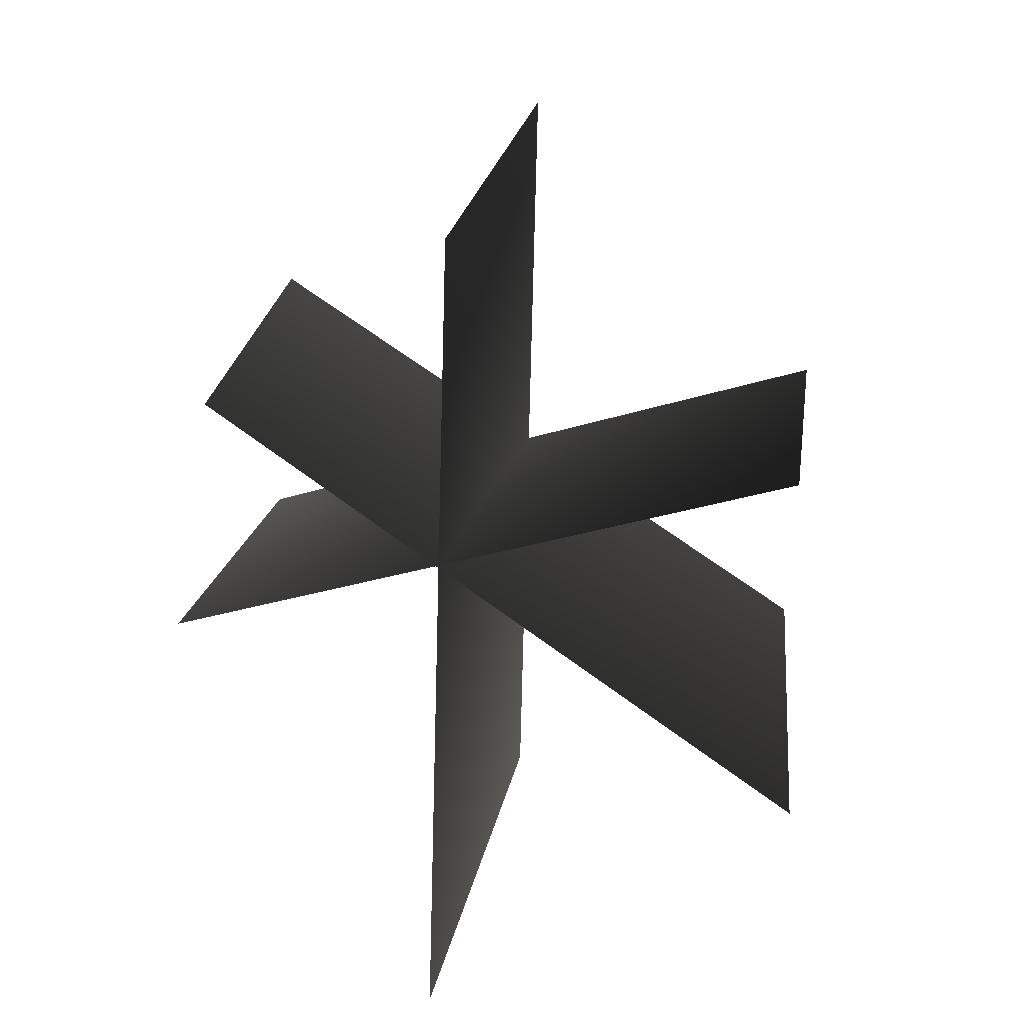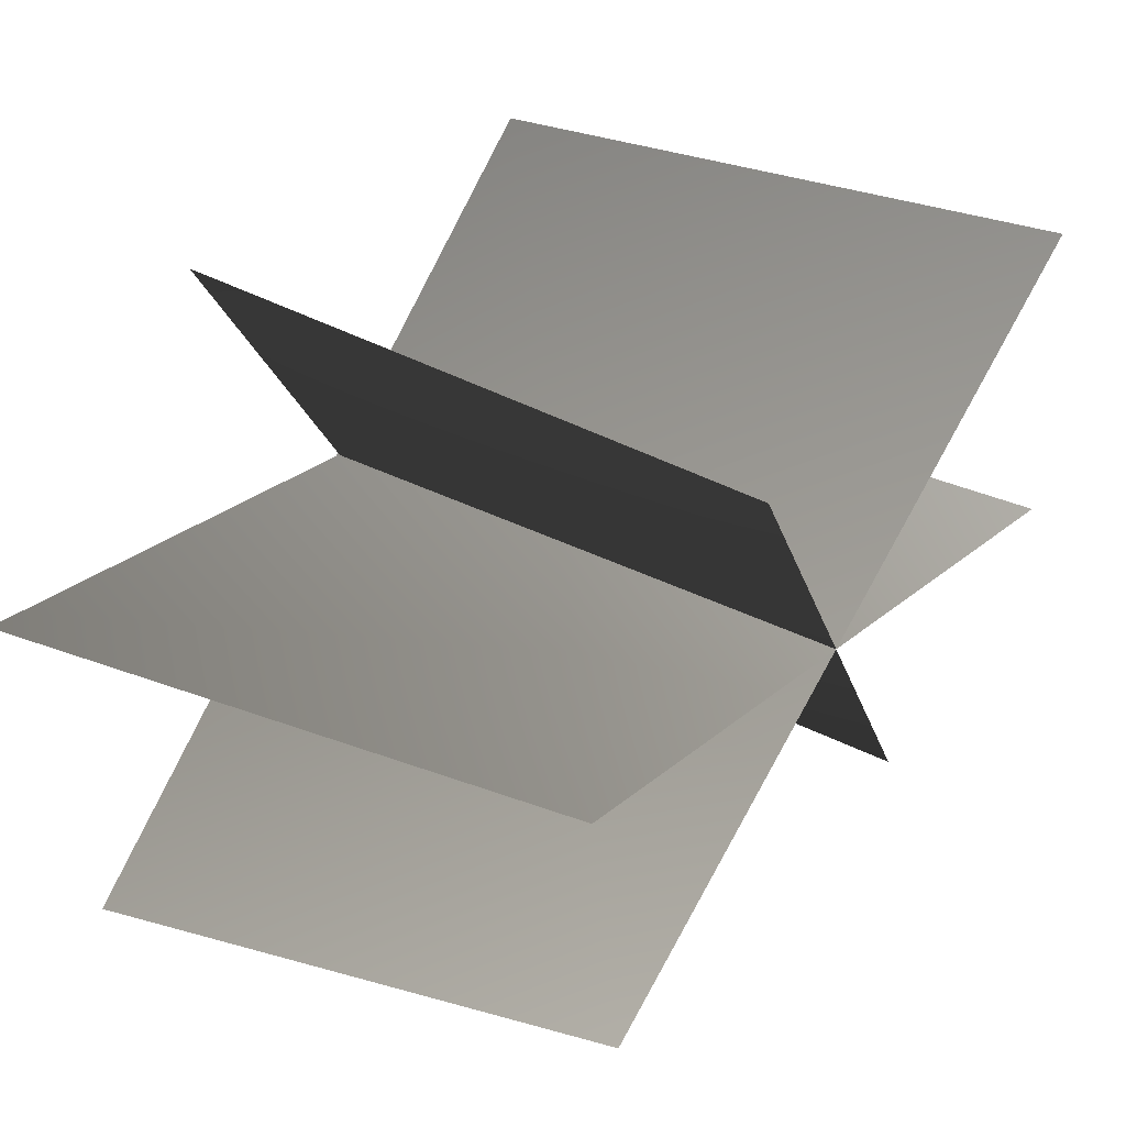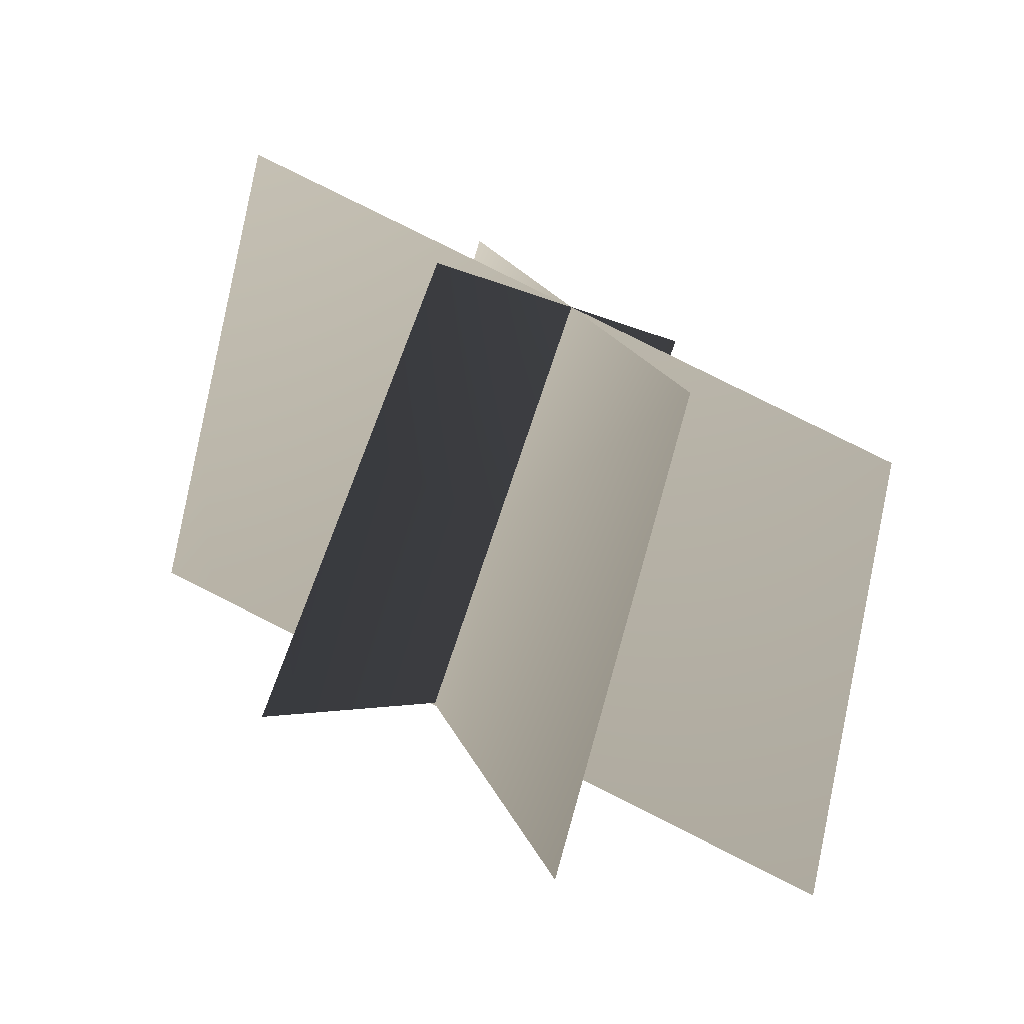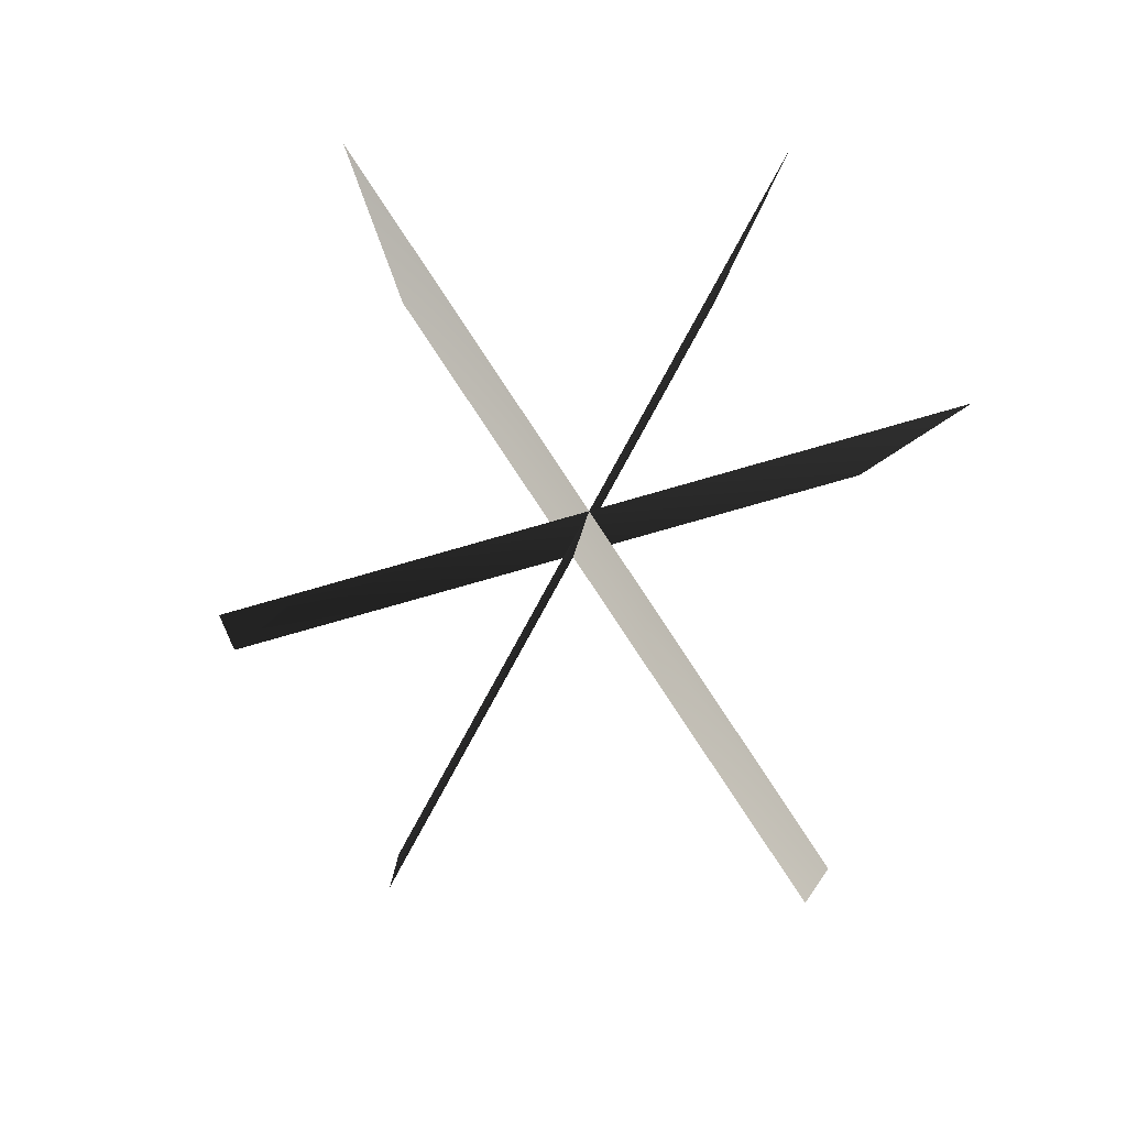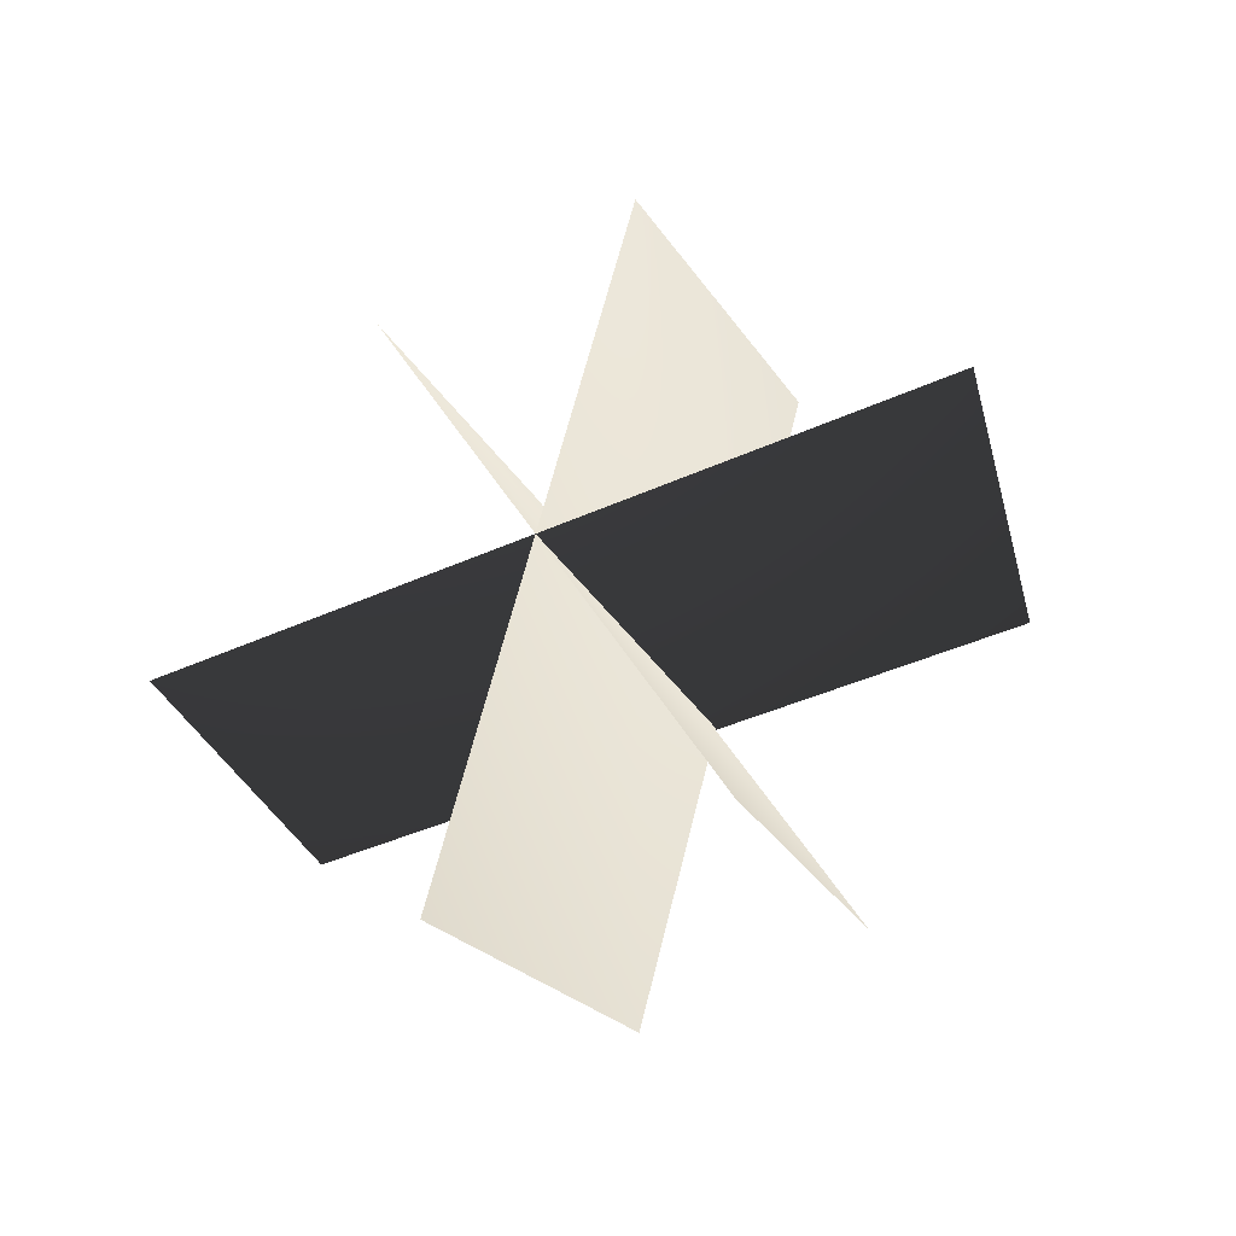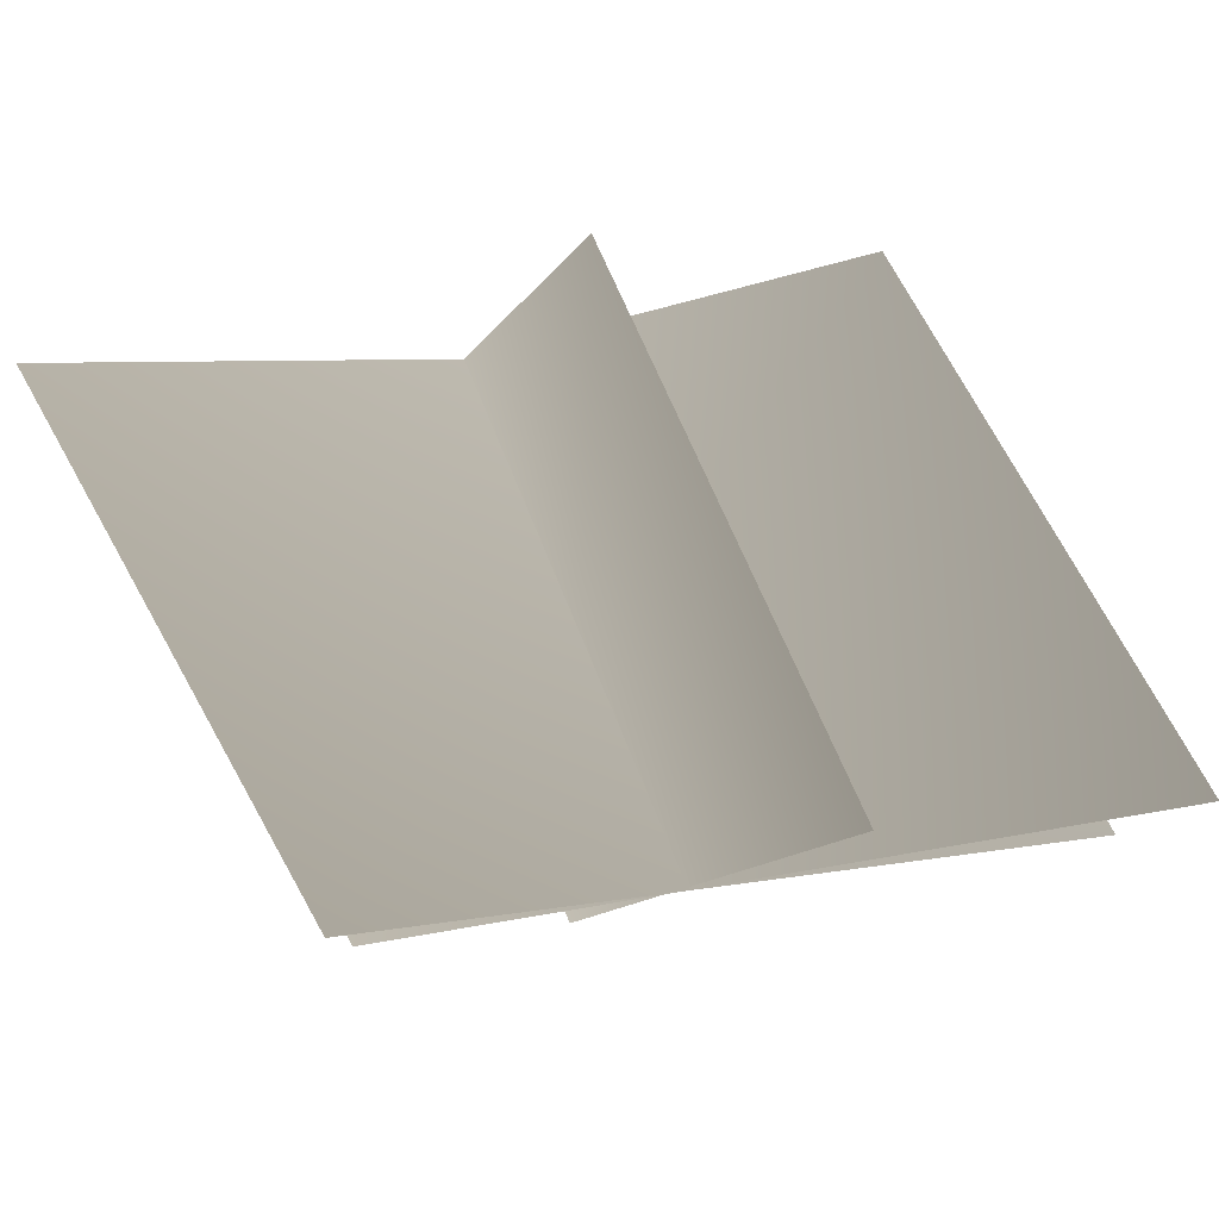
<metadata>
{"format":"obj","ext":"obj","renderer":"f3d","projection":"perspective","resolution":1024,"background":"white","views":[{"elev":-52.9,"azim":-52.7,"up":"+Y"},{"elev":58.8,"azim":91.6,"up":"+Z"},{"elev":-16.3,"azim":35.5,"up":"+Y"},{"elev":63.2,"azim":90.6,"up":"+Y"},{"elev":74.2,"azim":-154.2,"up":"+Y"},{"elev":78.3,"azim":-44.5,"up":"+Z"}]}
</metadata>
<code>
g AppleTreeLeavesPart
v 0.1764 0.1865 0.4059
v 0.001325 0.3788 -0.4337
v -0.2064 -0.1649 -0.3746
v -0.03134 -0.3571 0.4649
v 0.4296 0.06477 -0.2893
v -0.2518 0.5005 0.2615
v -0.4115 -0.07391 0.234
v 0.2699 -0.5096 -0.3168
v 0.4054 0.03194 0.2011
v -0.2276 0.5333 -0.2289
v -0.3934 -0.04443 -0.1771
v 0.2396 -0.5458 0.253
g AppleTreeLeavesPart_0
f 3 2 1
f 4 3 1
f 7 6 5
f 8 7 5
f 11 10 9
f 12 11 9

</code>
